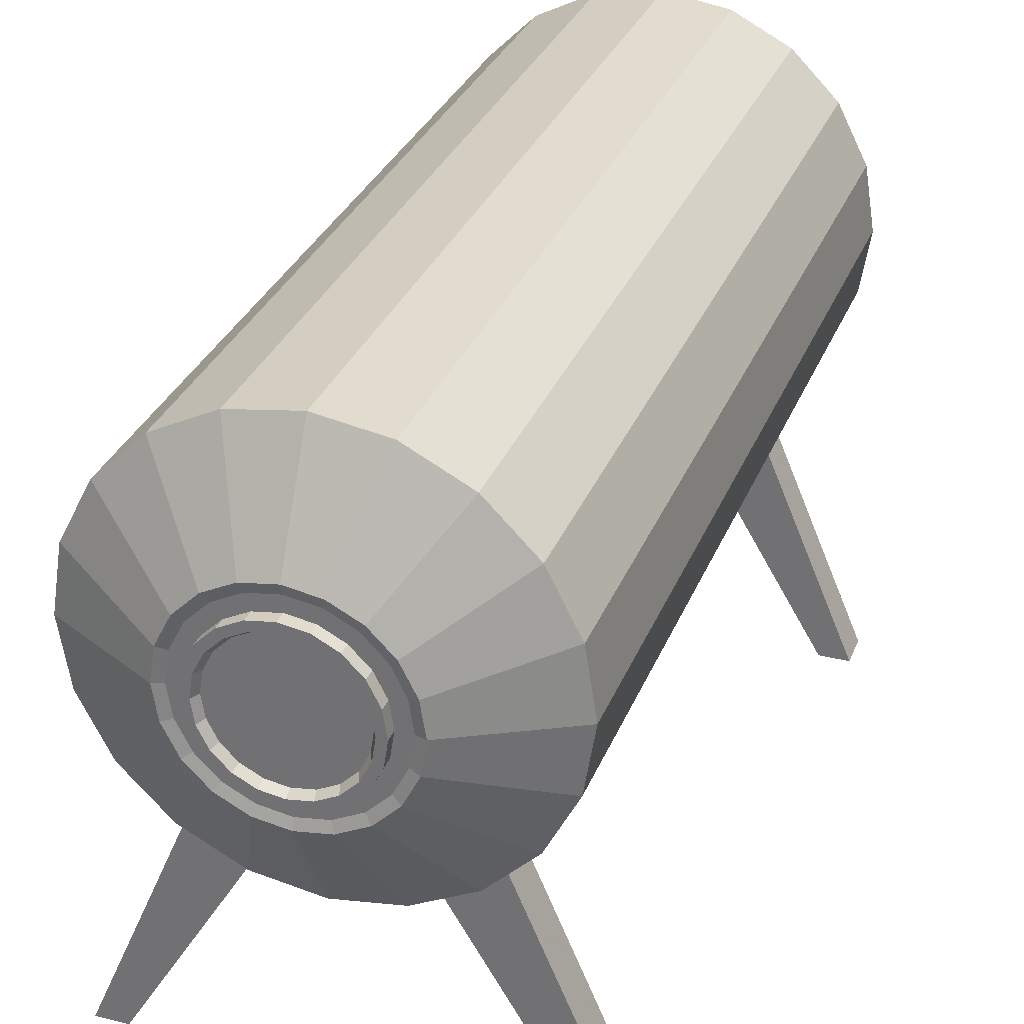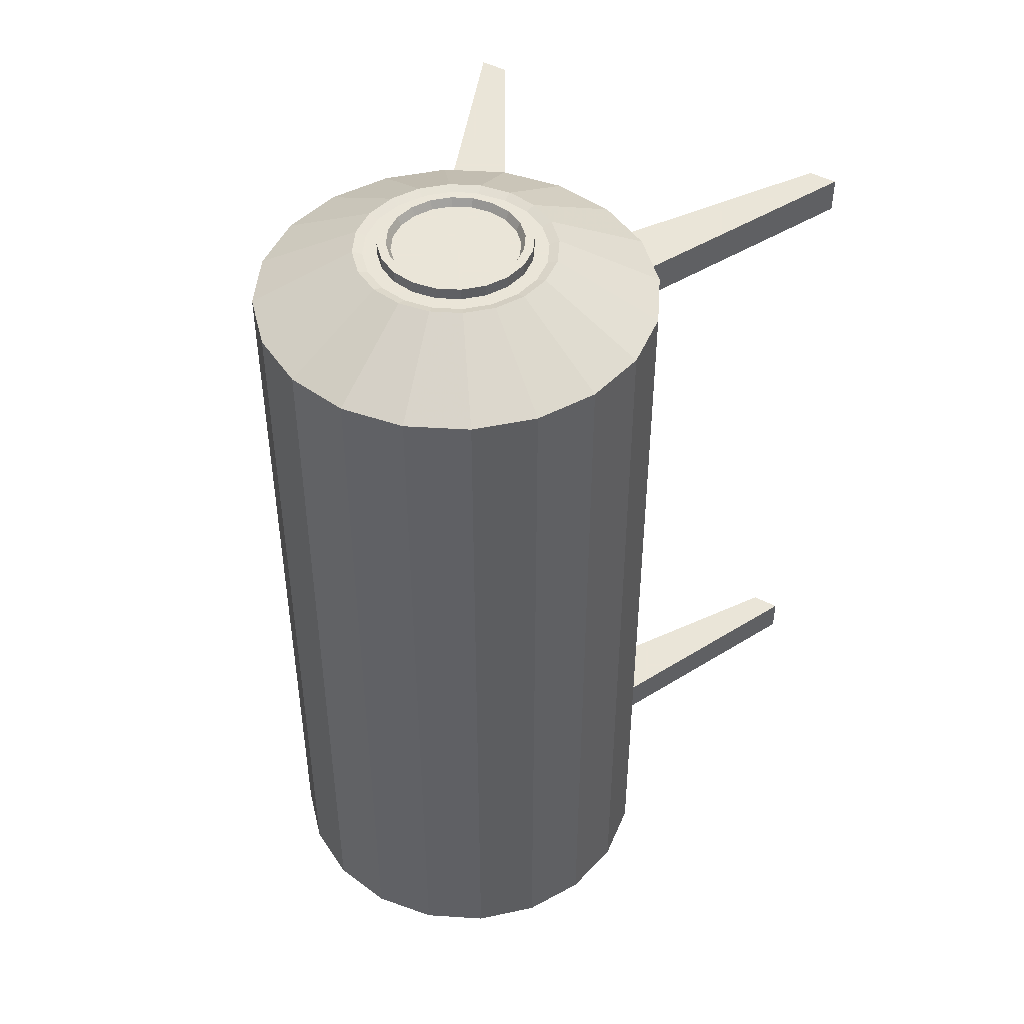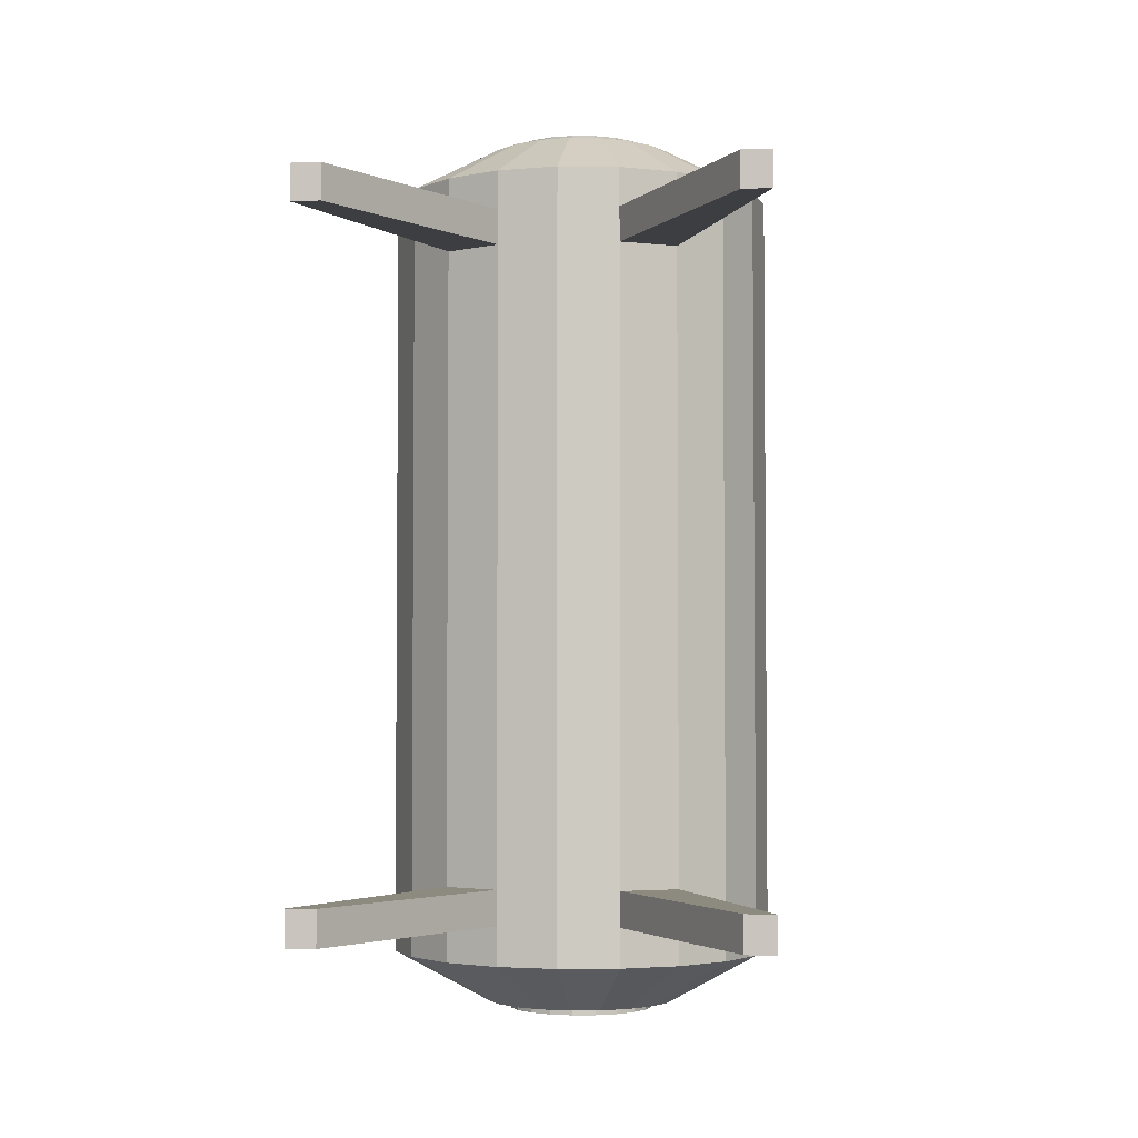
<metadata>
{"format":"obj","ext":"obj","renderer":"f3d","projection":"perspective","resolution":1024,"background":"white","views":[{"elev":31.1,"azim":-160.7,"up":"+Y"},{"elev":45.5,"azim":-148.8,"up":"+Z"},{"elev":-3.3,"azim":7.0,"up":"+Z"}]}
</metadata>
<code>
o pCylinder1
v 0.4755 2.155 -2.272
v 0.4045 2.294 -2.272
v 0.809 2.588 -2
v 0.9511 2.309 -2
v 0.2939 2.405 -2.272
v 0.5878 2.809 -2
v 0.1545 2.476 -2.272
v 0.309 2.951 -2
v 0 2.5 -2.272
v 0 3 -2
v -0.1545 2.476 -2.272
v -0.309 2.951 -2
v -0.2939 2.405 -2.272
v -0.5878 2.809 -2
v -0.4045 2.294 -2.272
v -0.809 2.588 -2
v -0.4755 2.155 -2.272
v -0.9511 2.309 -2
v -0.5 2 -2.272
v -1 2 -2
v -0.4755 1.845 -2.272
v -0.9511 1.691 -2
v -0.4045 1.706 -2.272
v -0.809 1.412 -2
v -0.2939 1.595 -2.272
v -0.5878 1.191 -2
v -0.1545 1.524 -2.272
v -0.309 1.049 -2
v 0 1.5 -2.272
v 0 1 -2
v 0.1545 1.524 -2.272
v 0.309 1.049 -2
v 0.2939 1.595 -2.272
v 0.5878 1.191 -2
v 0.4045 1.706 -2.272
v 0.809 1.412 -2
v 0.4755 1.845 -2.272
v 0.9511 1.691 -2
v 0.5 2 -2.272
v 1 2 -2
v 0.9511 2.309 1.62
v 0.809 2.588 1.62
v 0.809 2.588 1.8
v 0.9511 2.309 1.8
v 0.5878 2.809 1.62
v 0.5878 2.809 1.8
v 0.309 2.951 1.62
v 0.309 2.951 1.8
v 0 3 1.62
v 0 3 1.8
v -0.309 2.951 1.62
v -0.309 2.951 1.8
v -0.5878 2.809 1.62
v -0.5878 2.809 1.8
v -0.809 2.588 1.62
v -0.809 2.588 1.8
v -0.9511 2.309 1.62
v -0.9511 2.309 1.8
v -1 2 1.62
v -1 2 1.8
v -0.9511 1.691 1.62
v -0.9511 1.691 1.8
v -0.809 1.412 1.62
v -0.809 1.412 1.8
v -0.5878 1.191 1.62
v -0.5878 1.191 1.8
v -1.113 -0.03817 1.62
v -0.9643 -0.03817 1.62
v -0.9643 -0.03817 1.8
v -1.113 -0.03817 1.8
v -0.309 1.049 1.62
v 0 1 1.62
v 0 1 1.8
v -0.309 1.049 1.8
v 0.309 1.049 1.62
v 0.309 1.049 1.8
v 0.9643 -0.03817 1.62
v 1.113 -0.03817 1.62
v 1.113 -0.03817 1.8
v 0.9643 -0.03817 1.8
v 0.5878 1.191 1.62
v 0.809 1.412 1.62
v 0.809 1.412 1.8
v 0.5878 1.191 1.8
v 0.9511 1.691 1.62
v 0.9511 1.691 1.8
v 1 2 1.62
v 1 2 1.8
v 0.9511 2.309 2
v 0.809 2.588 2
v 0.4045 2.294 2.272
v 0.4755 2.155 2.272
v 0.5878 2.809 2
v 0.2939 2.405 2.272
v 0.309 2.951 2
v 0.1545 2.476 2.272
v 0 3 2
v 0 2.5 2.272
v -0.309 2.951 2
v -0.1545 2.476 2.272
v -0.5878 2.809 2
v -0.2939 2.405 2.272
v -0.809 2.588 2
v -0.4045 2.294 2.272
v -0.9511 2.309 2
v -0.4755 2.155 2.272
v -1 2 2
v -0.5 2 2.272
v -0.9511 1.691 2
v -0.4755 1.845 2.272
v -0.809 1.412 2
v -0.4045 1.706 2.272
v -0.5878 1.191 2
v -0.2939 1.595 2.272
v -0.309 1.049 2
v -0.1545 1.524 2.272
v 0 1 2
v 0 1.5 2.272
v 0.309 1.049 2
v 0.1545 1.524 2.272
v 0.5878 1.191 2
v 0.2939 1.595 2.272
v 0.809 1.412 2
v 0.4045 1.706 2.272
v 0.9511 1.691 2
v 0.4755 1.845 2.272
v 1 2 2
v 0.5 2 2.272
v 0.2546 2.185 -2.273
v 0.2994 2.097 -2.273
v 0 2 -2.273
v 0.185 2.255 -2.273
v 0.09727 2.299 -2.273
v 0 2.315 -2.273
v -0.09727 2.299 -2.273
v -0.185 2.255 -2.273
v -0.2546 2.185 -2.273
v -0.2994 2.097 -2.273
v -0.3148 2 -2.273
v -0.2994 1.903 -2.273
v -0.2546 1.815 -2.273
v -0.185 1.745 -2.273
v -0.09727 1.701 -2.273
v 0 1.685 -2.273
v 0.09727 1.701 -2.273
v 0.185 1.745 -2.273
v 0.2546 1.815 -2.273
v 0.2994 1.903 -2.273
v 0.3148 2 -2.273
v 0.2994 2.097 2.273
v 0.2546 2.185 2.273
v 0 2 2.273
v 0.185 2.255 2.273
v 0.09727 2.299 2.273
v 0 2.315 2.273
v -0.09727 2.299 2.273
v -0.185 2.255 2.273
v -0.2546 2.185 2.273
v -0.2994 2.097 2.273
v -0.3148 2 2.273
v -0.2994 1.903 2.273
v -0.2546 1.815 2.273
v -0.185 1.745 2.273
v -0.09727 1.701 2.273
v 0 1.685 2.273
v 0.09727 1.701 2.273
v 0.185 1.745 2.273
v 0.2546 1.815 2.273
v 0.2994 1.903 2.273
v 0.3148 2 2.273
v 0.9511 2.309 -1.8
v 0.809 2.588 -1.8
v 0.809 2.588 -1.62
v 0.9511 2.309 -1.62
v 0.5878 2.809 -1.8
v 0.5878 2.809 -1.62
v 0.309 2.951 -1.8
v 0.309 2.951 -1.62
v 0 3 -1.8
v 0 3 -1.62
v -0.309 2.951 -1.8
v -0.309 2.951 -1.62
v -0.5878 2.809 -1.8
v -0.5878 2.809 -1.62
v -0.809 2.588 -1.8
v -0.809 2.588 -1.62
v -0.9511 2.309 -1.8
v -0.9511 2.309 -1.62
v -1 2 -1.8
v -1 2 -1.62
v -0.9511 1.691 -1.8
v -0.9511 1.691 -1.62
v -0.809 1.412 -1.8
v -0.809 1.412 -1.62
v -0.5878 1.191 -1.8
v -0.5878 1.191 -1.62
v -1.113 -0.03817 -1.8
v -0.9643 -0.03817 -1.8
v -0.9643 -0.03817 -1.62
v -1.113 -0.03817 -1.62
v -0.309 1.049 -1.8
v 0 1 -1.8
v 0 1 -1.62
v -0.309 1.049 -1.62
v 0.309 1.049 -1.8
v 0.309 1.049 -1.62
v 0.9643 -0.03817 -1.8
v 1.113 -0.03817 -1.8
v 1.113 -0.03817 -1.62
v 0.9643 -0.03817 -1.62
v 0.5878 1.191 -1.8
v 0.809 1.412 -1.8
v 0.809 1.412 -1.62
v 0.5878 1.191 -1.62
v 0.9511 1.691 -1.8
v 0.9511 1.691 -1.62
v 1 2 -1.8
v 1 2 -1.62
v 0.9511 2.309 0
v 0.809 2.588 0
v 0.5878 2.809 0
v 0.309 2.951 0
v 0 3 0
v -0.309 2.951 0
v -0.5878 2.809 0
v -0.809 2.588 0
v -0.9511 2.309 0
v -1 2 0
v -0.9511 1.691 0
v -0.809 1.412 0
v -0.5878 1.191 0
v -0.309 1.049 0
v 0 1 0
v 0.309 1.049 0
v 0.5878 1.191 0
v 0.809 1.412 0
v 0.9511 1.691 0
v 1 2 0
v 0.4294 2.14 -2.256
v 0.3653 2.265 -2.256
v 0.2654 2.365 -2.256
v 0.1395 2.429 -2.256
v 0 2.452 -2.256
v -0.1395 2.429 -2.256
v -0.2654 2.365 -2.256
v -0.3653 2.265 -2.256
v -0.4294 2.14 -2.256
v -0.4515 2 -2.256
v -0.4294 1.86 -2.256
v -0.3653 1.735 -2.256
v -0.2654 1.635 -2.256
v -0.1395 1.571 -2.256
v 0 1.548 -2.256
v 0.1395 1.571 -2.256
v 0.2654 1.635 -2.256
v 0.3653 1.735 -2.256
v 0.4294 1.86 -2.256
v 0.4515 2 -2.256
v 0.3653 2.265 2.256
v 0.4294 2.14 2.256
v 0.2654 2.365 2.256
v 0.1395 2.429 2.256
v 0 2.452 2.256
v -0.1395 2.429 2.256
v -0.2654 2.365 2.256
v -0.3653 2.265 2.256
v -0.4294 2.14 2.256
v -0.4515 2 2.256
v -0.4294 1.86 2.256
v -0.3653 1.735 2.256
v -0.2654 1.635 2.256
v -0.1395 1.571 2.256
v 0 1.548 2.256
v 0.1395 1.571 2.256
v 0.2654 1.635 2.256
v 0.3653 1.735 2.256
v 0.4294 1.86 2.256
v 0.4515 2 2.256
v 0.3613 2.117 -2.256
v 0.3073 2.223 -2.256
v 0.2233 2.307 -2.256
v 0.1174 2.361 -2.256
v 0 2.38 -2.256
v -0.1174 2.361 -2.256
v -0.2233 2.307 -2.256
v -0.3073 2.223 -2.256
v -0.3613 2.117 -2.256
v -0.3799 2 -2.256
v -0.3613 1.883 -2.256
v -0.3073 1.777 -2.256
v -0.2233 1.693 -2.256
v -0.1174 1.639 -2.256
v 0 1.62 -2.256
v 0.1174 1.639 -2.256
v 0.2233 1.693 -2.256
v 0.3073 1.777 -2.256
v 0.3613 1.883 -2.256
v 0.3799 2 -2.256
v 0.3073 2.223 2.256
v 0.3613 2.117 2.256
v 0.2233 2.307 2.256
v 0.1174 2.361 2.256
v 0 2.38 2.256
v -0.1174 2.361 2.256
v -0.2233 2.307 2.256
v -0.3073 2.223 2.256
v -0.3613 2.117 2.256
v -0.3799 2 2.256
v -0.3613 1.883 2.256
v -0.3073 1.777 2.256
v -0.2233 1.693 2.256
v -0.1174 1.639 2.256
v 0 1.62 2.256
v 0.1174 1.639 2.256
v 0.2233 1.693 2.256
v 0.3073 1.777 2.256
v 0.3613 1.883 2.256
v 0.3799 2 2.256
v 0.3613 2.117 -2.313
v 0.3073 2.223 -2.313
v 0.2233 2.307 -2.313
v 0.1174 2.361 -2.313
v 0 2.38 -2.313
v -0.1174 2.361 -2.313
v -0.2233 2.307 -2.313
v -0.3073 2.223 -2.313
v -0.3613 2.117 -2.313
v -0.3799 2 -2.313
v -0.3613 1.883 -2.313
v -0.3073 1.777 -2.313
v -0.2233 1.693 -2.313
v -0.1174 1.639 -2.313
v 0 1.62 -2.313
v 0.1174 1.639 -2.313
v 0.2233 1.693 -2.313
v 0.3073 1.777 -2.313
v 0.3613 1.883 -2.313
v 0.3799 2 -2.313
v 0.3073 2.223 2.313
v 0.3613 2.117 2.313
v 0.2233 2.307 2.313
v 0.1174 2.361 2.313
v 0 2.38 2.313
v -0.1174 2.361 2.313
v -0.2233 2.307 2.313
v -0.3073 2.223 2.313
v -0.3613 2.117 2.313
v -0.3799 2 2.313
v -0.3613 1.883 2.313
v -0.3073 1.777 2.313
v -0.2233 1.693 2.313
v -0.1174 1.639 2.313
v 0 1.62 2.313
v 0.1174 1.639 2.313
v 0.2233 1.693 2.313
v 0.3073 1.777 2.313
v 0.3613 1.883 2.313
v 0.3799 2 2.313
v 0.3192 2.104 -2.313
v 0.2715 2.197 -2.313
v 0.1973 2.272 -2.313
v 0.1037 2.319 -2.313
v 0 2.336 -2.313
v -0.1037 2.319 -2.313
v -0.1973 2.272 -2.313
v -0.2715 2.197 -2.313
v -0.3192 2.104 -2.313
v -0.3356 2 -2.313
v -0.3192 1.896 -2.313
v -0.2715 1.803 -2.313
v -0.1973 1.728 -2.313
v -0.1037 1.681 -2.313
v 0 1.664 -2.313
v 0.1037 1.681 -2.313
v 0.1973 1.728 -2.313
v 0.2715 1.803 -2.313
v 0.3192 1.896 -2.313
v 0.3356 2 -2.313
v 0.2715 2.197 2.313
v 0.3192 2.104 2.313
v 0.1973 2.272 2.313
v 0.1037 2.319 2.313
v 0 2.336 2.313
v -0.1037 2.319 2.313
v -0.1973 2.272 2.313
v -0.2715 2.197 2.313
v -0.3192 2.104 2.313
v -0.3356 2 2.313
v -0.3192 1.896 2.313
v -0.2715 1.803 2.313
v -0.1973 1.728 2.313
v -0.1037 1.681 2.313
v 0 1.664 2.313
v 0.1037 1.681 2.313
v 0.1973 1.728 2.313
v 0.2715 1.803 2.313
v 0.3192 1.896 2.313
v 0.3356 2 2.313
f 67 68 69 70
f 77 78 79 80
f 197 198 199 200
f 207 208 209 210
f 240 239 279 280
f 241 240 280 281
f 242 241 281 282
f 243 242 282 283
f 244 243 283 284
f 245 244 284 285
f 246 245 285 286
f 247 246 286 287
f 248 247 287 288
f 249 248 288 289
f 250 249 289 290
f 251 250 290 291
f 252 251 291 292
f 253 252 292 293
f 254 253 293 294
f 255 254 294 295
f 256 255 295 296
f 257 256 296 297
f 258 257 297 298
f 239 258 298 279
f 260 259 299 300
f 259 261 301 299
f 261 262 302 301
f 262 263 303 302
f 263 264 304 303
f 264 265 305 304
f 265 266 306 305
f 266 267 307 306
f 267 268 308 307
f 268 269 309 308
f 269 270 310 309
f 270 271 311 310
f 271 272 312 311
f 272 273 313 312
f 273 274 314 313
f 274 275 315 314
f 275 276 316 315
f 276 277 317 316
f 277 278 318 317
f 278 260 300 318
f 280 279 319 320
f 281 280 320 321
f 282 281 321 322
f 283 282 322 323
f 284 283 323 324
f 285 284 324 325
f 286 285 325 326
f 287 286 326 327
f 288 287 327 328
f 289 288 328 329
f 290 289 329 330
f 291 290 330 331
f 292 291 331 332
f 293 292 332 333
f 294 293 333 334
f 295 294 334 335
f 296 295 335 336
f 297 296 336 337
f 298 297 337 338
f 279 298 338 319
f 300 299 339 340
f 299 301 341 339
f 301 302 342 341
f 302 303 343 342
f 303 304 344 343
f 304 305 345 344
f 305 306 346 345
f 306 307 347 346
f 307 308 348 347
f 308 309 349 348
f 309 310 350 349
f 310 311 351 350
f 311 312 352 351
f 312 313 353 352
f 313 314 354 353
f 314 315 355 354
f 315 316 356 355
f 316 317 357 356
f 317 318 358 357
f 318 300 340 358
f 320 319 359 360
f 321 320 360 361
f 322 321 361 362
f 323 322 362 363
f 324 323 363 364
f 325 324 364 365
f 326 325 365 366
f 327 326 366 367
f 328 327 367 368
f 329 328 368 369
f 330 329 369 370
f 331 330 370 371
f 332 331 371 372
f 333 332 372 373
f 334 333 373 374
f 335 334 374 375
f 336 335 375 376
f 337 336 376 377
f 338 337 377 378
f 319 338 378 359
f 340 339 379 380
f 339 341 381 379
f 341 342 382 381
f 342 343 383 382
f 343 344 384 383
f 344 345 385 384
f 345 346 386 385
f 346 347 387 386
f 347 348 388 387
f 348 349 389 388
f 349 350 390 389
f 350 351 391 390
f 351 352 392 391
f 352 353 393 392
f 353 354 394 393
f 354 355 395 394
f 355 356 396 395
f 356 357 397 396
f 357 358 398 397
f 358 340 380 398
f 360 359 130 129
f 361 360 129 132
f 362 361 132 133
f 363 362 133 134
f 364 363 134 135
f 365 364 135 136
f 366 365 136 137
f 367 366 137 138
f 368 367 138 139
f 369 368 139 140
f 370 369 140 141
f 371 370 141 142
f 372 371 142 143
f 373 372 143 144
f 374 373 144 145
f 375 374 145 146
f 376 375 146 147
f 377 376 147 148
f 378 377 148 149
f 359 378 149 130
f 380 379 151 150
f 379 381 153 151
f 381 382 154 153
f 382 383 155 154
f 383 384 156 155
f 384 385 157 156
f 385 386 158 157
f 386 387 159 158
f 387 388 160 159
f 388 389 161 160
f 389 390 162 161
f 390 391 163 162
f 391 392 164 163
f 392 393 165 164
f 393 394 166 165
f 394 395 167 166
f 395 396 168 167
f 396 397 169 168
f 397 398 170 169
f 398 380 150 170
f 65 71 68 67
f 71 74 69 68
f 74 66 70 69
f 66 65 67 70
f 75 81 78 77
f 81 84 79 78
f 84 76 80 79
f 76 75 77 80
f 195 201 198 197
f 201 204 199 198
f 204 196 200 199
f 196 195 197 200
f 205 211 208 207
f 211 214 209 208
f 214 206 210 209
f 206 205 207 210
f 1 2 3 4
f 2 5 6 3
f 5 7 8 6
f 7 9 10 8
f 9 11 12 10
f 11 13 14 12
f 13 15 16 14
f 15 17 18 16
f 17 19 20 18
f 19 21 22 20
f 21 23 24 22
f 23 25 26 24
f 25 27 28 26
f 27 29 30 28
f 29 31 32 30
f 31 33 34 32
f 33 35 36 34
f 35 37 38 36
f 37 39 40 38
f 39 1 4 40
f 41 42 43 44
f 42 45 46 43
f 45 47 48 46
f 47 49 50 48
f 49 51 52 50
f 51 53 54 52
f 53 55 56 54
f 55 57 58 56
f 57 59 60 58
f 59 61 62 60
f 61 63 64 62
f 63 65 66 64
f 71 72 73 74
f 72 75 76 73
f 81 82 83 84
f 82 85 86 83
f 85 87 88 86
f 87 41 44 88
f 89 90 91 92
f 90 93 94 91
f 93 95 96 94
f 95 97 98 96
f 97 99 100 98
f 99 101 102 100
f 101 103 104 102
f 103 105 106 104
f 105 107 108 106
f 107 109 110 108
f 109 111 112 110
f 111 113 114 112
f 113 115 116 114
f 115 117 118 116
f 117 119 120 118
f 119 121 122 120
f 121 123 124 122
f 123 125 126 124
f 125 127 128 126
f 127 89 92 128
f 129 130 131
f 132 129 131
f 133 132 131
f 134 133 131
f 135 134 131
f 136 135 131
f 137 136 131
f 138 137 131
f 139 138 131
f 140 139 131
f 141 140 131
f 142 141 131
f 143 142 131
f 144 143 131
f 145 144 131
f 146 145 131
f 147 146 131
f 148 147 131
f 149 148 131
f 130 149 131
f 150 151 152
f 151 153 152
f 153 154 152
f 154 155 152
f 155 156 152
f 156 157 152
f 157 158 152
f 158 159 152
f 159 160 152
f 160 161 152
f 161 162 152
f 162 163 152
f 163 164 152
f 164 165 152
f 165 166 152
f 166 167 152
f 167 168 152
f 168 169 152
f 169 170 152
f 170 150 152
f 171 172 173 174
f 172 175 176 173
f 175 177 178 176
f 177 179 180 178
f 179 181 182 180
f 181 183 184 182
f 183 185 186 184
f 185 187 188 186
f 187 189 190 188
f 189 191 192 190
f 191 193 194 192
f 193 195 196 194
f 201 202 203 204
f 202 205 206 203
f 211 212 213 214
f 212 215 216 213
f 215 217 218 216
f 217 171 174 218
f 88 44 89 127
f 86 88 127 125
f 83 86 125 123
f 84 83 123 121
f 76 84 121 119
f 73 76 119 117
f 74 73 117 115
f 66 74 115 113
f 64 66 113 111
f 62 64 111 109
f 60 62 109 107
f 58 60 107 105
f 56 58 105 103
f 54 56 103 101
f 52 54 101 99
f 50 52 99 97
f 48 50 97 95
f 46 48 95 93
f 43 46 93 90
f 44 43 90 89
f 4 3 172 171
f 3 6 175 172
f 6 8 177 175
f 8 10 179 177
f 10 12 181 179
f 12 14 183 181
f 14 16 185 183
f 16 18 187 185
f 18 20 189 187
f 20 22 191 189
f 22 24 193 191
f 24 26 195 193
f 26 28 201 195
f 28 30 202 201
f 30 32 205 202
f 32 34 211 205
f 34 36 212 211
f 36 38 215 212
f 38 40 217 215
f 40 4 171 217
f 219 220 42 41
f 220 221 45 42
f 221 222 47 45
f 222 223 49 47
f 223 224 51 49
f 224 225 53 51
f 225 226 55 53
f 226 227 57 55
f 227 228 59 57
f 228 229 61 59
f 229 230 63 61
f 230 231 65 63
f 231 232 71 65
f 232 233 72 71
f 233 234 75 72
f 234 235 81 75
f 235 236 82 81
f 236 237 85 82
f 237 238 87 85
f 238 219 41 87
f 218 174 219 238
f 216 218 238 237
f 213 216 237 236
f 214 213 236 235
f 206 214 235 234
f 203 206 234 233
f 204 203 233 232
f 196 204 232 231
f 194 196 231 230
f 192 194 230 229
f 190 192 229 228
f 188 190 228 227
f 186 188 227 226
f 184 186 226 225
f 182 184 225 224
f 180 182 224 223
f 178 180 223 222
f 176 178 222 221
f 173 176 221 220
f 174 173 220 219
f 2 1 239 240
f 5 2 240 241
f 7 5 241 242
f 9 7 242 243
f 11 9 243 244
f 13 11 244 245
f 15 13 245 246
f 17 15 246 247
f 19 17 247 248
f 21 19 248 249
f 23 21 249 250
f 25 23 250 251
f 27 25 251 252
f 29 27 252 253
f 31 29 253 254
f 33 31 254 255
f 35 33 255 256
f 37 35 256 257
f 39 37 257 258
f 1 39 258 239
f 92 91 259 260
f 91 94 261 259
f 94 96 262 261
f 96 98 263 262
f 98 100 264 263
f 100 102 265 264
f 102 104 266 265
f 104 106 267 266
f 106 108 268 267
f 108 110 269 268
f 110 112 270 269
f 112 114 271 270
f 114 116 272 271
f 116 118 273 272
f 118 120 274 273
f 120 122 275 274
f 122 124 276 275
f 124 126 277 276
f 126 128 278 277
f 128 92 260 278

</code>
